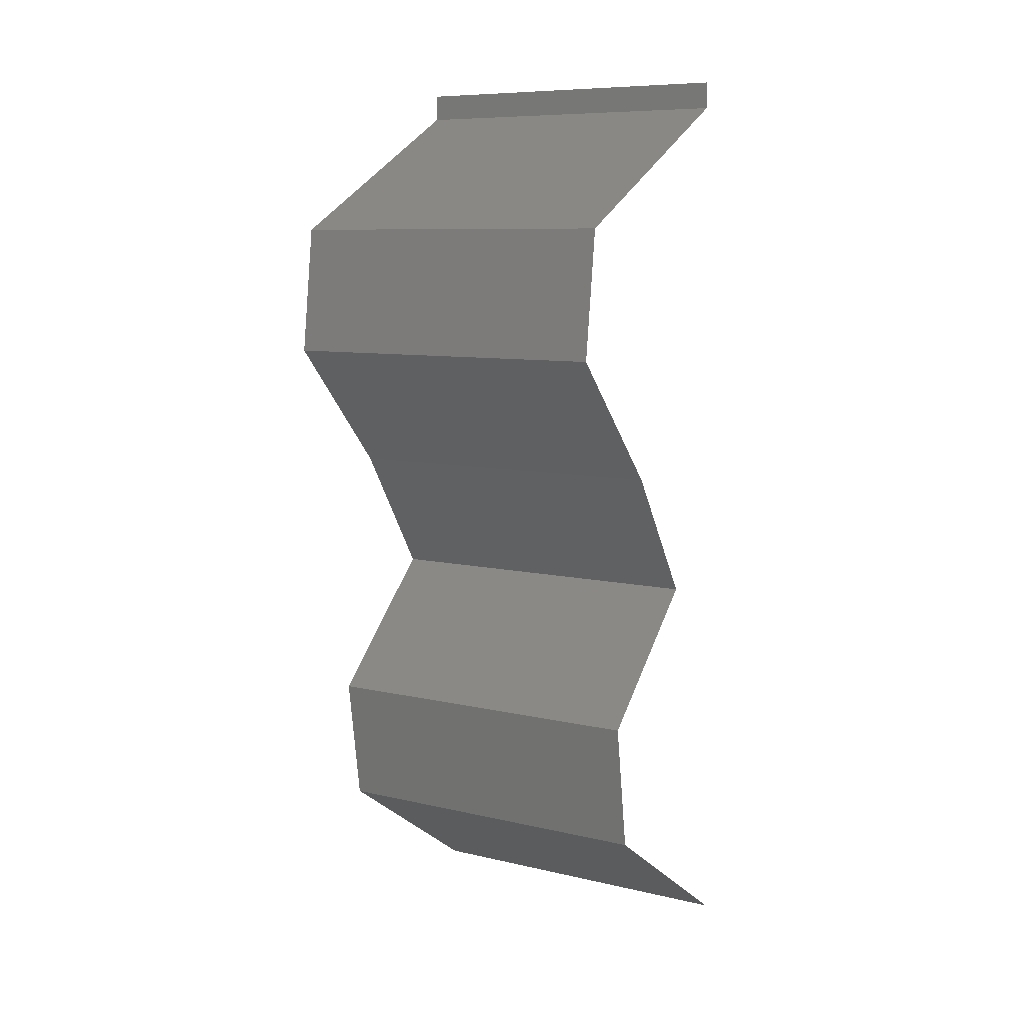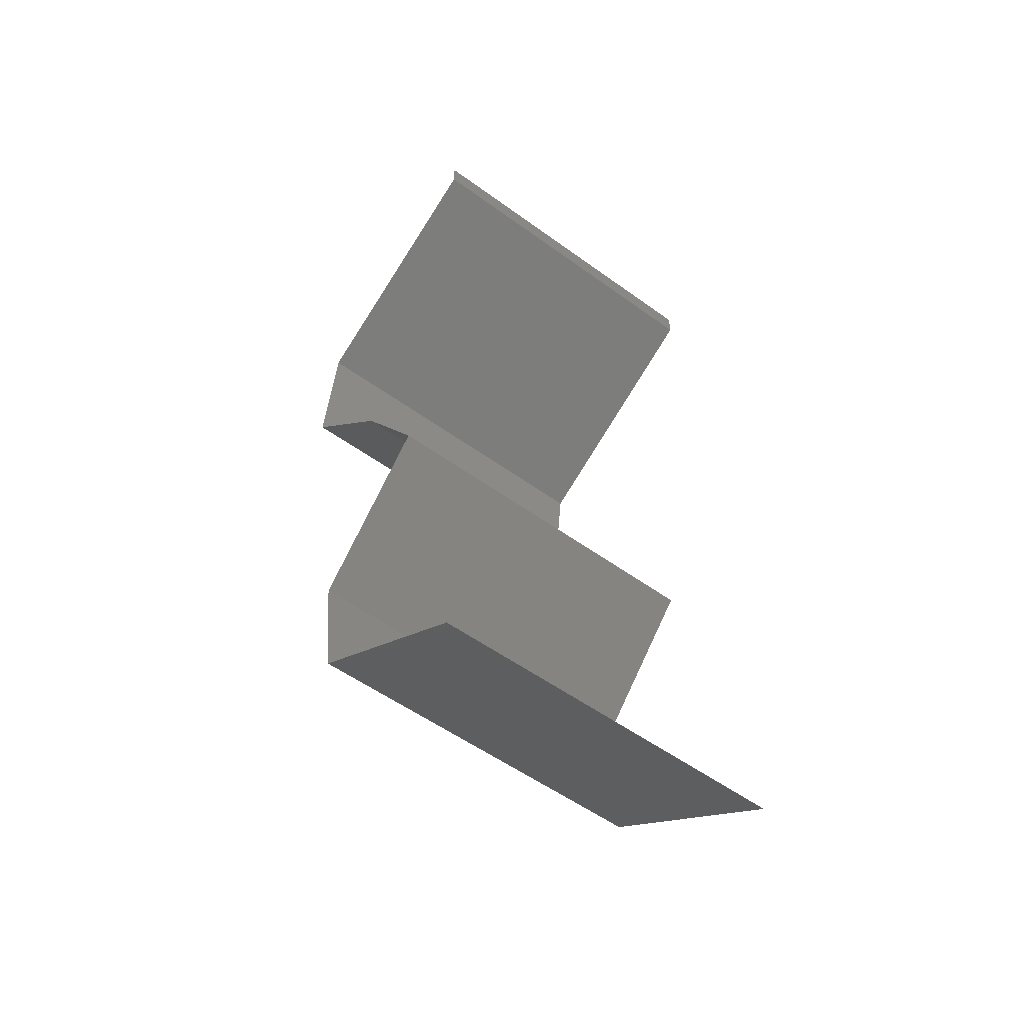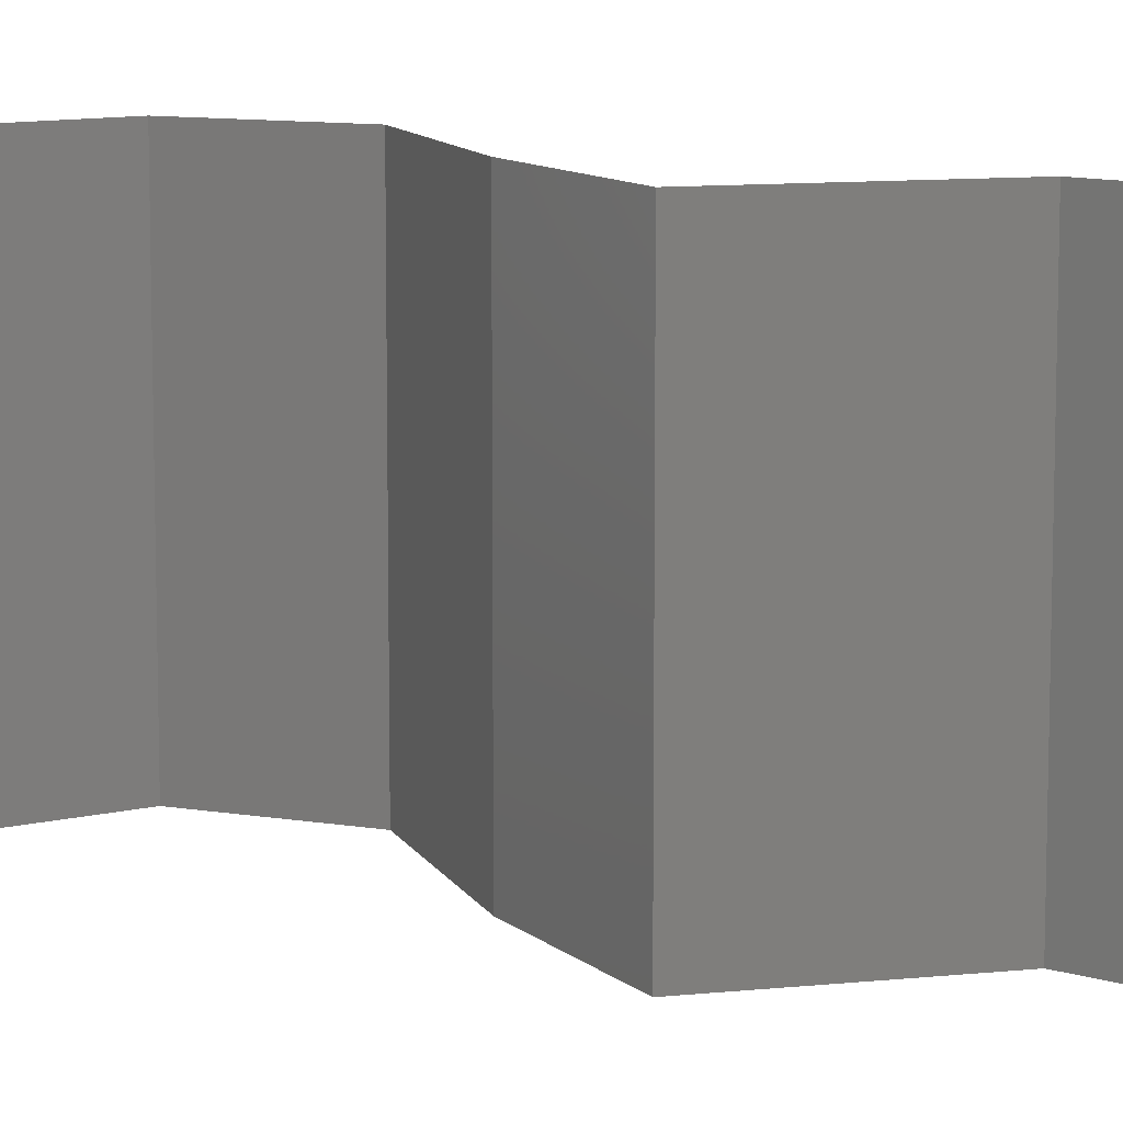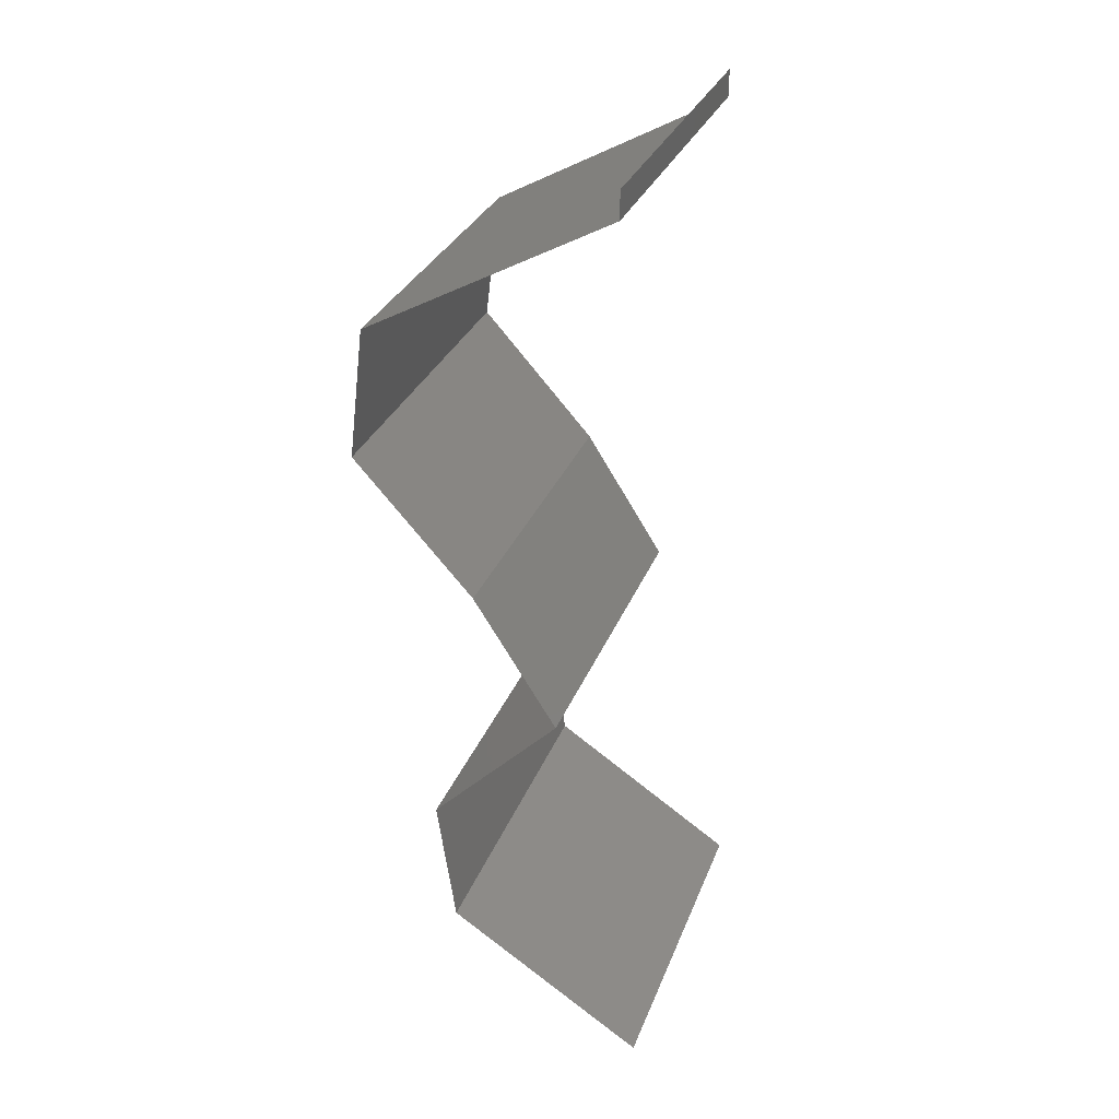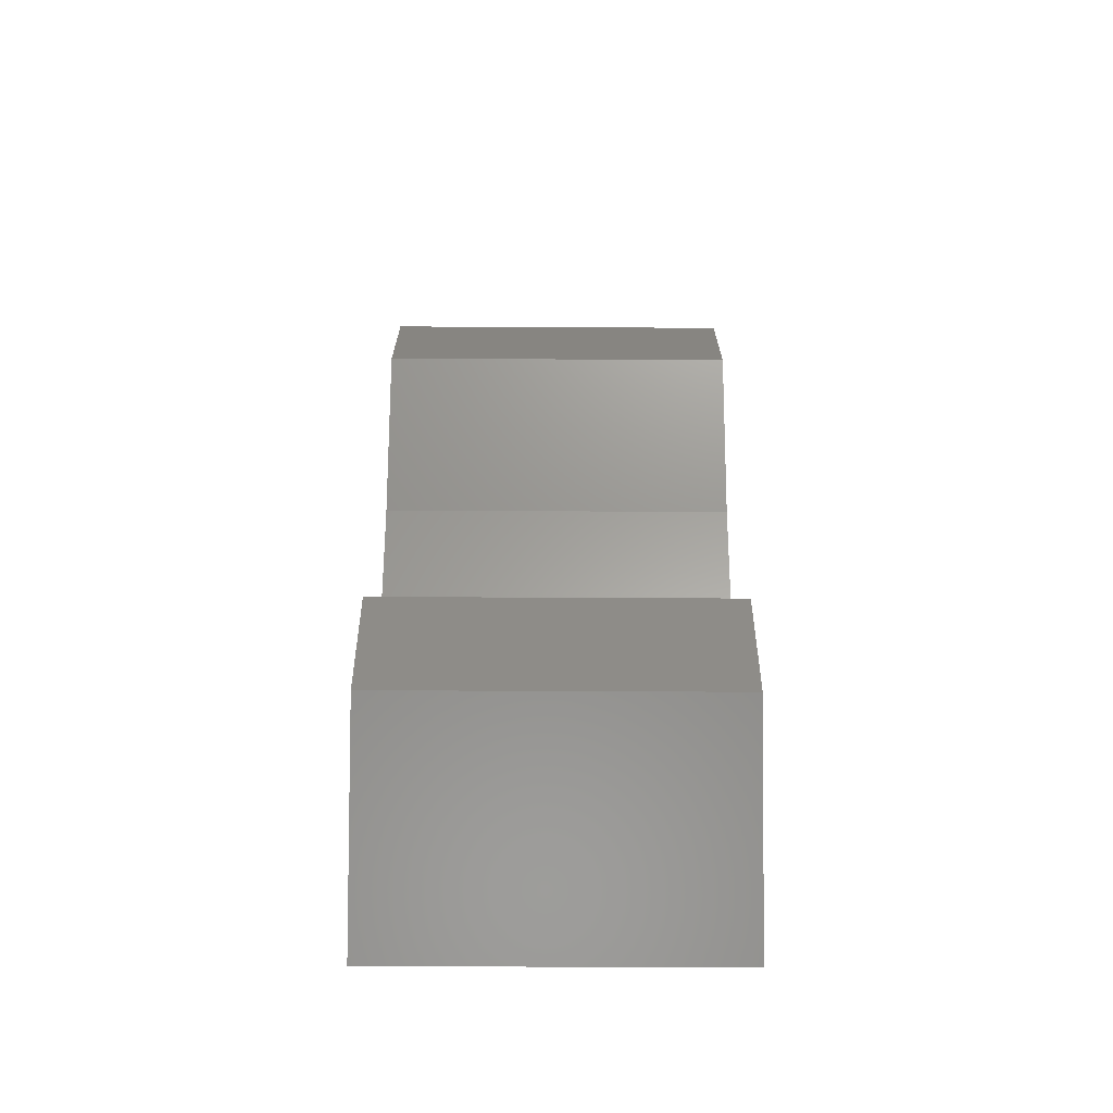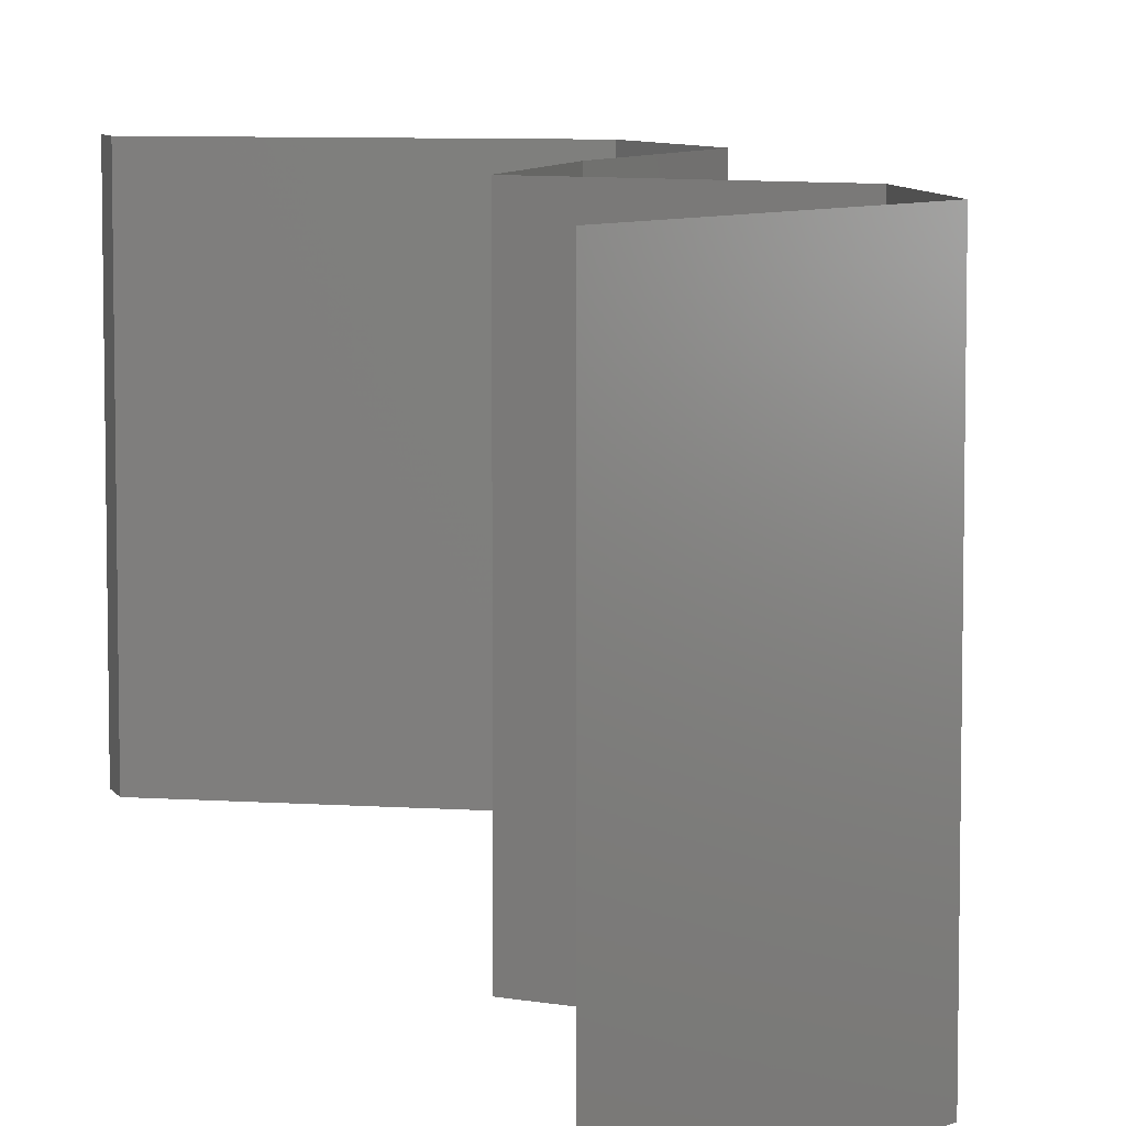
<metadata>
{"format":"stl","ext":"stl","renderer":"f3d","projection":"perspective","resolution":1024,"background":"white","views":[{"elev":8.5,"azim":122.7,"up":"+Y"},{"elev":-54.5,"azim":-127.5,"up":"+Y"},{"elev":10.6,"azim":-60.1,"up":"+Z"},{"elev":30.4,"azim":-161.3,"up":"+Y"},{"elev":-61.2,"azim":89.7,"up":"+Y"},{"elev":7.4,"azim":-17.4,"up":"+Z"}]}
</metadata>
<code>
# stl→obj: 44 verts, 62 faces
v 0.04 0.05848 0
v 0.04 0.06 0
v 0.04 0.06 0.01
v 0.04 0.05848 0.01
v 0.04 0.06 0.02
v 0.04 0.05848 0.02
v 0.0468 0.05477 0.007598
v 0.0467 0.05482 0
v 0.05341 0.05117 0
v 0.05341 0.05117 0.01
v 0.04469 0.05592 0.01463
v 0.0493 0.05341 0.0146
v 0.05341 0.05117 0.02
v 0.0467 0.05482 0.02
v 0.05431 0.04386 0.01
v 0.05386 0.04751 0.005
v 0.05431 0.04386 0.02
v 0.05386 0.04751 0.015
v 0.05431 0.04386 0
v 0.05103 0.0402 0.015
v 0.04776 0.03655 0
v 0.05103 0.0402 0.005
v 0.04776 0.03655 0.01
v 0.04776 0.03655 0.02
v 0.04315 0.02924 0
v 0.04545 0.03289 0.005
v 0.04315 0.02924 0.01
v 0.04545 0.03289 0.015
v 0.04315 0.02924 0.02
v 0.04675 0.02558 0.005
v 0.05034 0.02193 0
v 0.05034 0.02193 0.02
v 0.04675 0.02558 0.015
v 0.05034 0.02193 0.01
v 0.04932 0.01462 0.01
v 0.04983 0.01827 0.005
v 0.04983 0.01827 0.015
v 0.04932 0.01462 0.02
v 0.04932 0.01462 0
v 0.04382 0.01096 0
v 0.03833 0.00731 0.01
v 0.04382 0.01096 0.02
v 0.03833 0.00731 0
v 0.03833 0.00731 0.02
f 1 2 3
f 4 5 6
f 3 5 4
f 1 3 4
f 1 7 8
f 8 7 9
f 9 7 10
f 4 7 1
f 6 11 4
f 10 12 13
f 11 12 7
f 14 11 6
f 13 12 14
f 14 12 11
f 7 12 10
f 11 7 4
f 15 16 10
f 17 18 13
f 10 18 15
f 9 16 19
f 10 16 9
f 13 18 10
f 19 16 15
f 15 18 17
f 17 20 15
f 21 22 23
f 15 22 19
f 23 20 24
f 15 20 23
f 19 22 21
f 23 22 15
f 24 20 17
f 25 26 27
f 24 28 23
f 27 28 29
f 23 26 21
f 27 26 23
f 21 26 25
f 23 28 27
f 29 28 24
f 25 30 31
f 32 33 29
f 30 33 34
f 29 33 27
f 31 30 34
f 27 33 30
f 27 30 25
f 34 33 32
f 35 36 34
f 34 37 35
f 38 37 32
f 31 36 39
f 34 36 31
f 32 37 34
f 39 36 35
f 35 37 38
f 40 35 41
f 41 35 42
f 40 39 35
f 35 38 42
f 41 43 40
f 42 44 41

</code>
